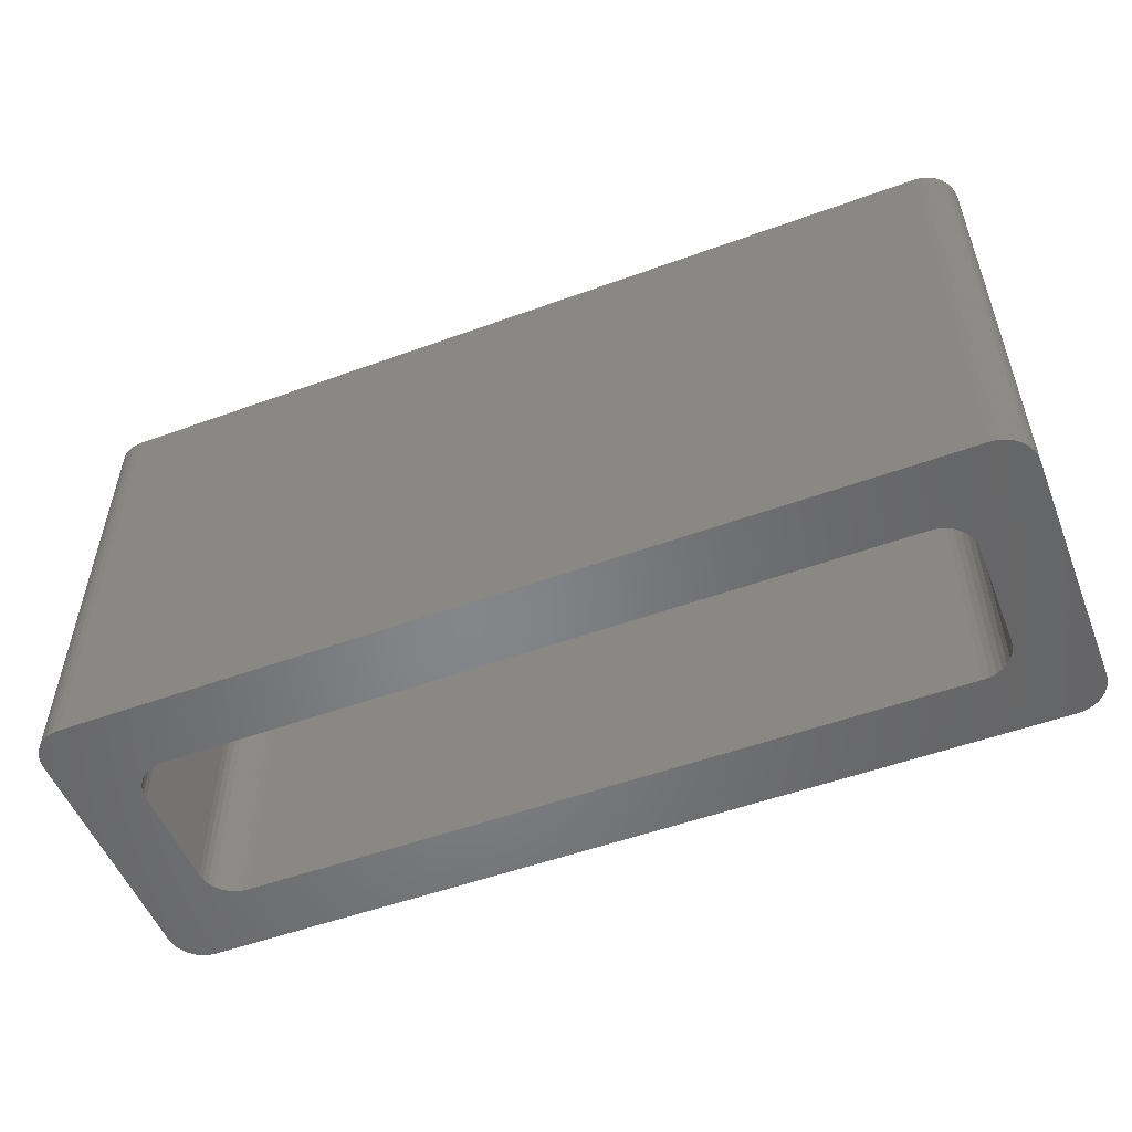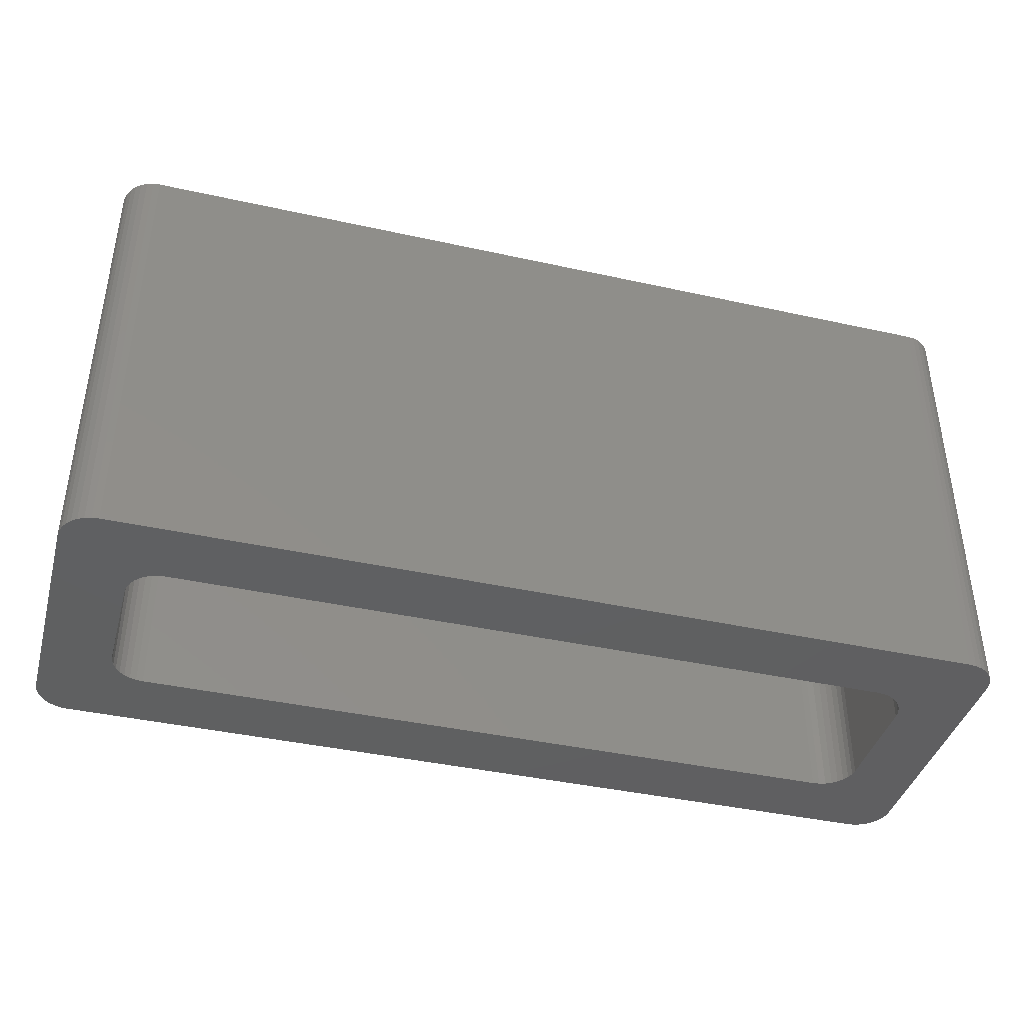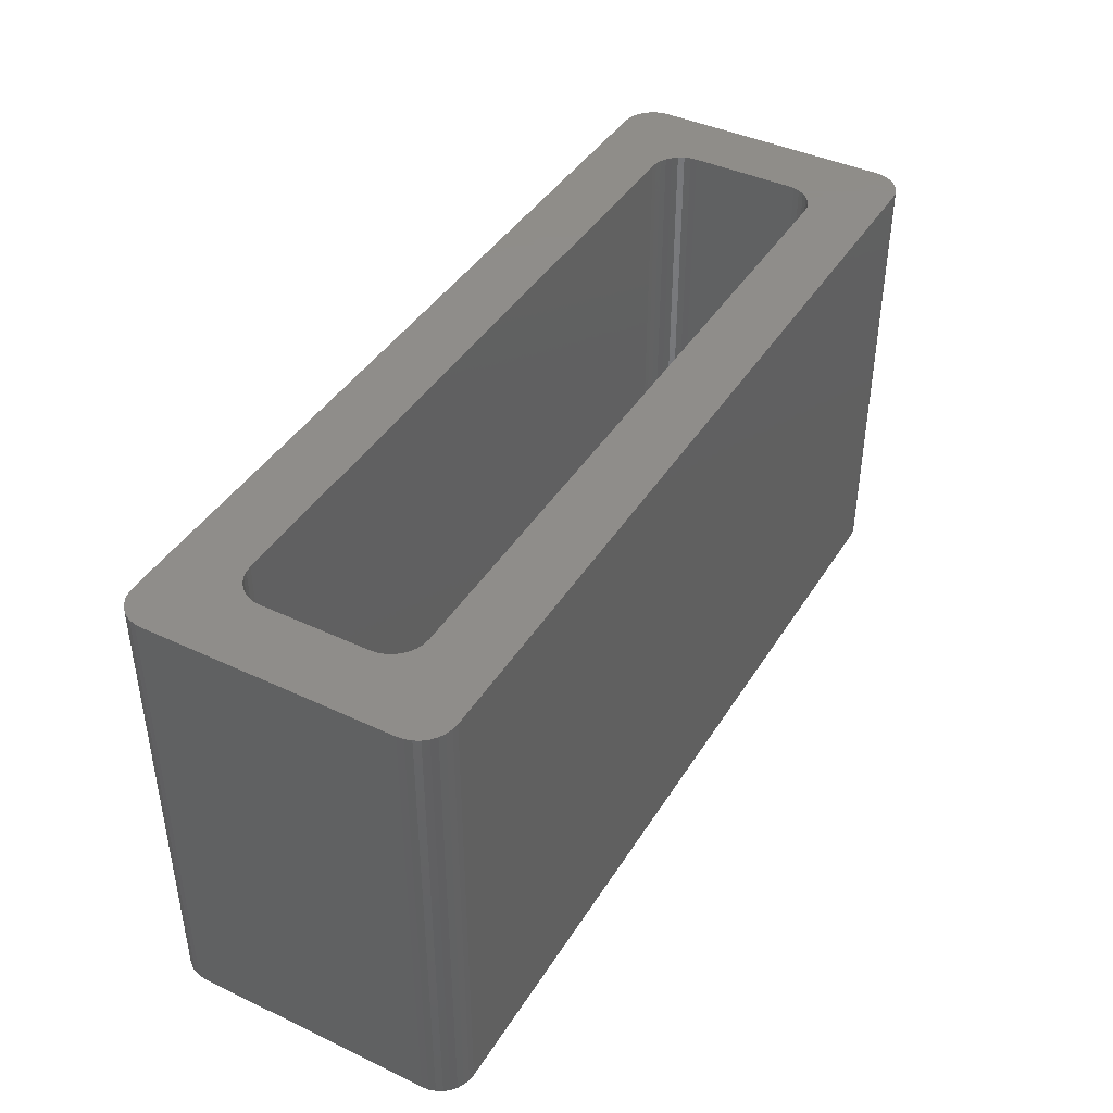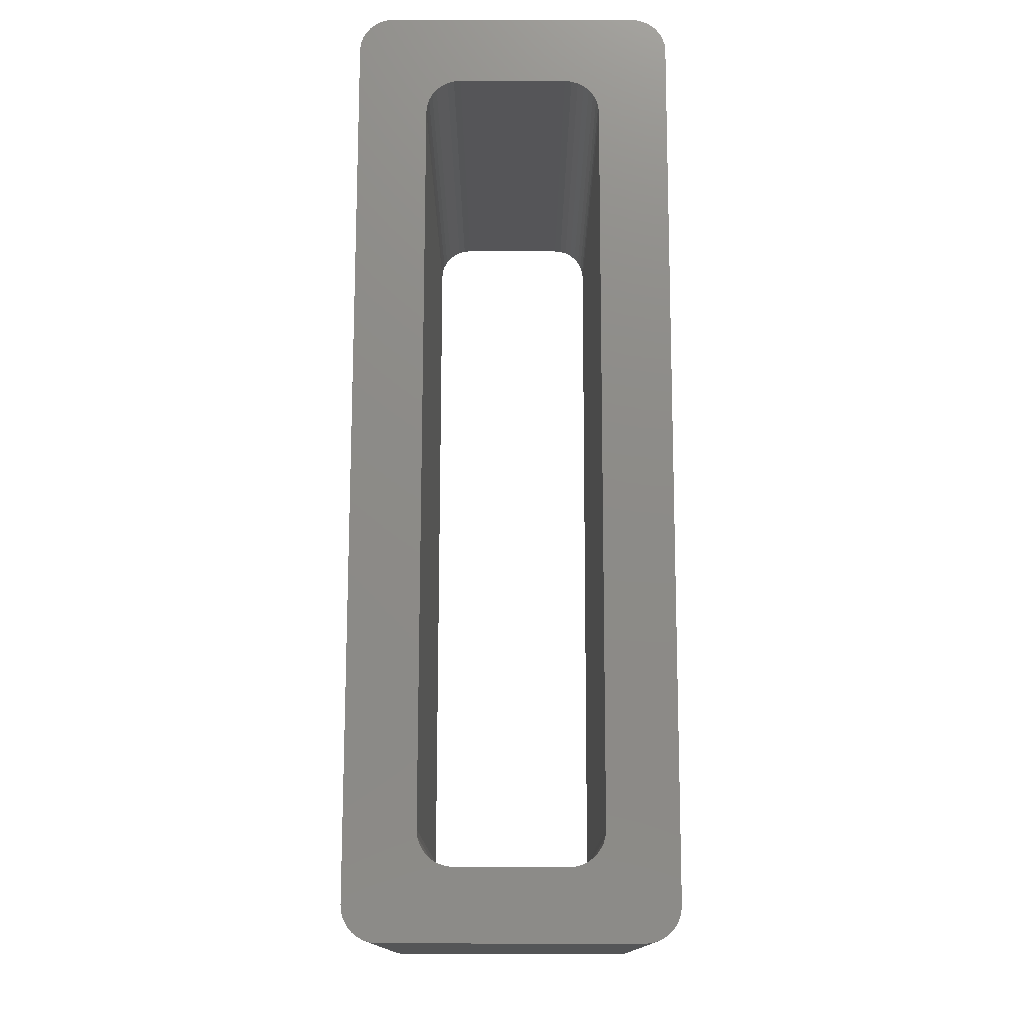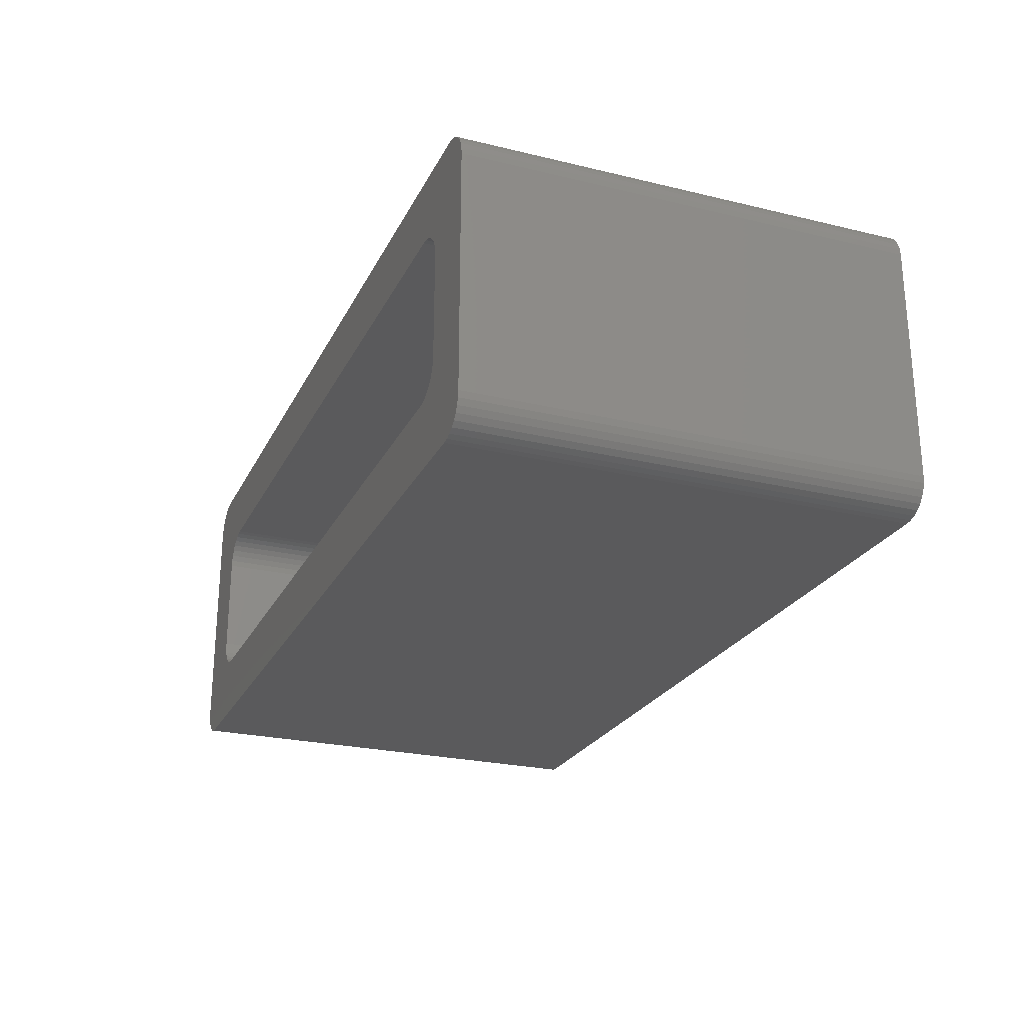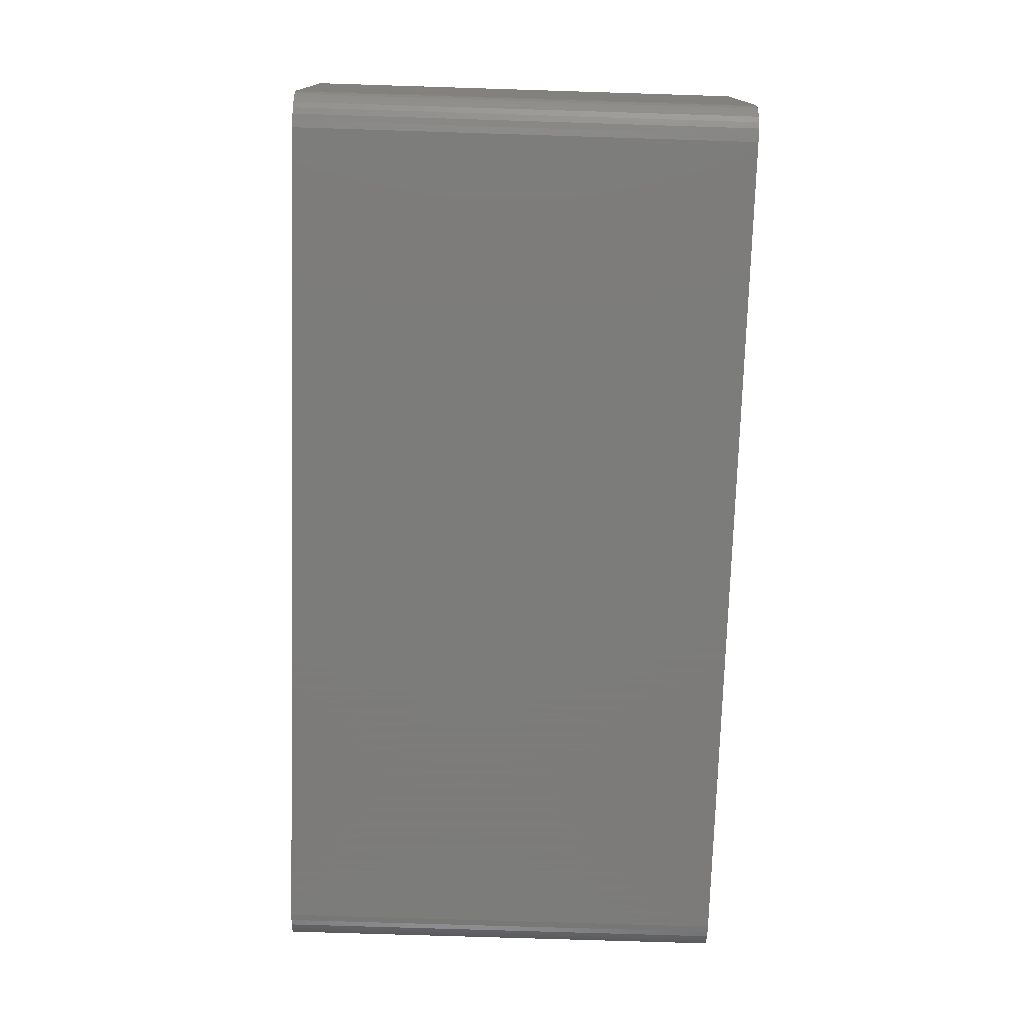
<metadata>
{"format":"stl","ext":"stl","renderer":"f3d","projection":"perspective","resolution":1024,"background":"white","views":[{"elev":-52.9,"azim":21.3,"up":"+Z"},{"elev":-40.4,"azim":-15.2,"up":"+Z"},{"elev":41.9,"azim":119.5,"up":"+Z"},{"elev":75.9,"azim":-89.9,"up":"+Z"},{"elev":-24.6,"azim":-111.5,"up":"+Y"},{"elev":-75.2,"azim":88.2,"up":"+Y"}]}
</metadata>
<code>
# stl→obj: 180 verts, 288 faces
v 23 -1 13.5
v 24 -7.1 13.5
v 24 2 13.5
v 24.2 -7.081 13.5
v 24.2 1.981 13.5
v 24.38 -7.024 13.5
v 24.38 1.924 13.5
v 24.56 -6.931 13.5
v 24.56 1.831 13.5
v 24.71 -6.807 13.5
v 24.71 1.707 13.5
v 24.83 -6.656 13.5
v 24.83 1.556 13.5
v 24.92 -6.483 13.5
v 24.92 1.383 13.5
v 24.98 -6.295 13.5
v 24.98 1.195 13.5
v 25 -6.1 13.5
v 25 1 13.5
v -1 2 13.5
v 1 -1.547e-19 13.5
v 22 1.087e-15 13.5
v 22.2 -0.01921 13.5
v 22.38 -0.07612 13.5
v 22.56 -0.1685 13.5
v 22.71 -0.2929 13.5
v 22.83 -0.4444 13.5
v 22.92 -0.6173 13.5
v 22.98 -0.8049 13.5
v -1.195 1.981 13.5
v -1 -7.1 13.5
v 0.01921 -4.295 13.5
v -4.133e-16 -4.1 13.5
v -4.133e-16 -1 13.5
v 0.01921 -0.8049 13.5
v 0.07612 -0.6173 13.5
v 0.1685 -0.4444 13.5
v 0.2929 -0.2929 13.5
v 0.4444 -0.1685 13.5
v 0.6173 -0.07612 13.5
v 0.8049 -0.01921 13.5
v 23 -4.1 13.5
v 22.98 -4.295 13.5
v 22.92 -4.483 13.5
v 22.83 -4.656 13.5
v 22.71 -4.807 13.5
v 22.56 -4.931 13.5
v 22.38 -5.024 13.5
v 22.2 -5.081 13.5
v 22 -5.1 13.5
v 1 -5.1 13.5
v 0.8049 -5.081 13.5
v 0.6173 -5.024 13.5
v 0.4444 -4.931 13.5
v 0.2929 -4.807 13.5
v 0.1685 -4.656 13.5
v 0.07612 -4.483 13.5
v -1.195 -7.081 13.5
v -1.383 1.924 13.5
v -1.383 -7.024 13.5
v -1.556 1.831 13.5
v -1.556 -6.931 13.5
v -1.707 1.707 13.5
v -1.707 -6.807 13.5
v -1.831 1.556 13.5
v -1.831 -6.656 13.5
v -1.924 1.383 13.5
v -1.924 -6.483 13.5
v -1.981 1.195 13.5
v -1.981 -6.295 13.5
v -2 1 13.5
v -2 -6.1 13.5
v -6.365e-16 -1 -1.28e-15
v -1 -7.1 -1.528e-15
v -1 2 -2.872e-15
v -1.195 -7.081 -3.428e-15
v -1.195 1.981 -2.874e-15
v -1.383 -7.024 -3.425e-15
v -1.383 1.924 -2.877e-15
v -1.556 -6.931 -3.419e-15
v -1.556 1.831 -2.883e-15
v -1.707 -6.807 -3.412e-15
v -1.707 1.707 -2.89e-15
v -1.831 -6.656 -3.402e-15
v -1.831 1.556 -2.9e-15
v -1.924 -6.483 -3.392e-15
v -1.924 1.383 -2.91e-15
v -1.981 -6.295 -3.38e-15
v -1.981 1.195 -2.922e-15
v -2 -6.1 -3.368e-15
v -2 1 -1.379e-15
v 24 2 -8.814e-16
v 22 -3.186e-15 -1.219e-15
v 1 4.747e-16 -1.219e-15
v 0.8049 -0.01921 -1.22e-15
v 0.6173 -0.07612 -1.223e-15
v 0.4444 -0.1685 -1.229e-15
v 0.2929 -0.2929 -1.236e-15
v 0.1685 -0.4444 -1.246e-15
v 0.07612 -0.6173 -1.256e-15
v 0.01921 -0.8049 -1.268e-15
v 24.2 1.981 -2.874e-15
v 24 -7.1 -3.43e-15
v 22.98 -4.295 -5.933e-16
v 23 -4.1 -5.814e-16
v 23 -1 -1.28e-15
v 22.98 -0.8049 -1.268e-15
v 22.92 -0.6173 -1.256e-15
v 22.83 -0.4444 -1.246e-15
v 22.71 -0.2929 -1.236e-15
v 22.56 -0.1685 -1.229e-15
v 22.38 -0.07612 -1.223e-15
v 22.2 -0.01921 -1.22e-15
v 1.875e-33 -4.1 -1.5e-15
v 0.01921 -4.295 -1.482e-15
v 0.07612 -4.483 -1.493e-15
v 0.1685 -4.656 -1.504e-15
v 0.2929 -4.807 -1.513e-15
v 0.4444 -4.931 -1.52e-15
v 0.6173 -5.024 -1.526e-15
v 0.8049 -5.081 -1.53e-15
v 1 -5.1 -1.531e-15
v 22 -5.1 -1.531e-15
v 22.2 -5.081 -6.415e-16
v 22.38 -5.024 -6.38e-16
v 22.56 -4.931 -6.323e-16
v 22.71 -4.807 -6.247e-16
v 22.83 -4.656 -6.154e-16
v 22.92 -4.483 -6.048e-16
v 24.2 -7.081 -3.428e-15
v 24.38 1.924 -2.877e-15
v 24.38 -7.024 -3.425e-15
v 24.56 1.831 -2.883e-15
v 24.56 -6.931 -3.419e-15
v 24.71 1.707 -2.89e-15
v 24.71 -6.807 -3.412e-15
v 24.83 1.556 -2.9e-15
v 24.83 -6.656 -3.402e-15
v 24.92 1.383 -2.91e-15
v 24.92 -6.483 -3.392e-15
v 24.98 1.195 -2.922e-15
v 24.98 -6.295 -3.38e-15
v 25 1 -2.934e-15
v 25 -6.1 -1.715e-15
v -2 1 -3.775e-15
v -2 -6.1 -1.757e-15
v -1 -7.1 -5.204e-15
v 24 -7.1 -2.784e-15
v 25 -6.1 -3.675e-15
v 25 1 -1.28e-15
v 24 2 -3.338e-15
v -1 2 -1.004e-15
v 1.77e-31 -4.1 -2.251e-15
v 7.686e-33 -1 -1.405e-15
v -2.053e-15 -1 13.5
v 22 -5.1 2.634e-15
v 23 -1 4.135e-16
v 23 -4.1 -1.47e-15
v 1 6.123e-17 -2.665e-15
v 22 6.736e-16 -1.219e-15
v 22 -5.011e-16 13.5
v 1 4.439e-16 13.5
v 22 -5.1 -6.426e-16
v 23 -4.1 7.627e-16
v 1 8.879e-16 13.5
v -6.365e-16 -1 -2.346e-15
v -1.639e-15 -1 13.5
v 22 -7.361e-16 -8.882e-16
v 22 -2.92e-15 13.5
v 0 -4.1 -1.47e-15
v -8.266e-16 -4.1 13.5
v 1 -5.1 6.587e-16
v -1 2 -3.461e-15
v -2 1 -2.934e-15
v -2 -6.1 -3.717e-15
v -1 -7.1 -3.43e-15
v 25 1 -4.564e-15
v 24 2 -2.872e-15
v 24 -7.1 -2.907e-15
v 25 -6.1 -3.368e-15
f 1 2 3
f 2 4 3
f 3 4 5
f 4 6 5
f 5 6 7
f 6 8 7
f 7 8 9
f 8 10 9
f 9 10 11
f 10 12 11
f 11 12 13
f 12 14 13
f 13 14 15
f 14 16 15
f 15 16 17
f 16 18 17
f 17 18 19
f 3 20 21
f 3 21 22
f 3 22 23
f 3 23 24
f 3 24 25
f 3 25 26
f 3 26 27
f 3 27 28
f 3 28 29
f 3 29 1
f 20 30 31
f 20 31 32
f 20 32 33
f 20 33 34
f 20 34 35
f 20 35 36
f 20 36 37
f 20 37 38
f 20 38 39
f 20 39 40
f 20 40 41
f 20 41 21
f 2 1 42
f 2 42 43
f 2 43 44
f 2 44 45
f 2 45 46
f 2 46 47
f 2 47 48
f 2 48 49
f 2 49 50
f 2 50 51
f 2 51 31
f 31 51 52
f 31 52 53
f 31 53 54
f 31 54 55
f 31 55 56
f 31 56 57
f 31 57 32
f 31 30 58
f 30 59 58
f 58 59 60
f 59 61 60
f 60 61 62
f 61 63 62
f 62 63 64
f 63 65 64
f 64 65 66
f 65 67 66
f 66 67 68
f 67 69 68
f 68 69 70
f 69 71 70
f 70 71 72
f 73 74 75
f 74 76 75
f 75 76 77
f 76 78 77
f 77 78 79
f 78 80 79
f 79 80 81
f 80 82 81
f 81 82 83
f 82 84 83
f 83 84 85
f 84 86 85
f 85 86 87
f 86 88 87
f 87 88 89
f 88 90 89
f 89 90 91
f 75 92 93
f 75 93 94
f 75 94 95
f 75 95 96
f 75 96 97
f 75 97 98
f 75 98 99
f 75 99 100
f 75 100 101
f 75 101 73
f 92 102 103
f 92 103 104
f 92 104 105
f 92 105 106
f 92 106 107
f 92 107 108
f 92 108 109
f 92 109 110
f 92 110 111
f 92 111 112
f 92 112 113
f 92 113 93
f 74 73 114
f 74 114 115
f 74 115 116
f 74 116 117
f 74 117 118
f 74 118 119
f 74 119 120
f 74 120 121
f 74 121 122
f 74 122 123
f 74 123 103
f 103 123 124
f 103 124 125
f 103 125 126
f 103 126 127
f 103 127 128
f 103 128 129
f 103 129 104
f 103 102 130
f 102 131 130
f 130 131 132
f 131 133 132
f 132 133 134
f 133 135 134
f 134 135 136
f 135 137 136
f 136 137 138
f 137 139 138
f 138 139 140
f 139 141 140
f 140 141 142
f 141 143 142
f 142 143 144
f 71 145 146
f 71 146 72
f 31 147 148
f 31 148 2
f 18 149 150
f 18 150 19
f 3 151 152
f 3 152 20
f 33 153 154
f 33 154 155
f 156 122 51
f 156 51 50
f 1 157 158
f 1 158 42
f 159 160 161
f 159 161 162
f 124 163 50
f 124 50 49
f 125 124 49
f 125 49 48
f 126 125 48
f 126 48 47
f 127 126 47
f 127 47 46
f 128 127 46
f 128 46 45
f 129 128 45
f 129 45 44
f 104 129 44
f 104 44 43
f 164 104 43
f 164 43 42
f 95 94 165
f 95 165 41
f 96 95 41
f 96 41 40
f 97 96 40
f 97 40 39
f 98 97 39
f 98 39 38
f 99 98 38
f 99 38 37
f 100 99 37
f 100 37 36
f 101 100 36
f 101 36 35
f 166 101 35
f 166 35 167
f 107 106 1
f 107 1 29
f 108 107 29
f 108 29 28
f 109 108 28
f 109 28 27
f 110 109 27
f 110 27 26
f 111 110 26
f 111 26 25
f 112 111 25
f 112 25 24
f 113 112 24
f 113 24 23
f 168 113 23
f 168 23 169
f 115 170 171
f 115 171 32
f 116 115 32
f 116 32 57
f 117 116 57
f 117 57 56
f 118 117 56
f 118 56 55
f 119 118 55
f 119 55 54
f 120 119 54
f 120 54 53
f 121 120 53
f 121 53 52
f 172 121 52
f 172 52 51
f 77 20 173
f 77 30 20
f 79 30 77
f 79 59 30
f 81 59 79
f 81 61 59
f 83 61 81
f 83 63 61
f 85 63 83
f 85 65 63
f 87 65 85
f 87 67 65
f 89 67 87
f 89 69 67
f 174 69 89
f 174 71 69
f 88 72 175
f 88 70 72
f 86 70 88
f 86 68 70
f 84 68 86
f 84 66 68
f 82 66 84
f 82 64 66
f 80 64 82
f 80 62 64
f 78 62 80
f 78 60 62
f 76 60 78
f 76 58 60
f 176 58 76
f 176 31 58
f 141 19 177
f 141 17 19
f 139 17 141
f 139 15 17
f 137 15 139
f 137 13 15
f 135 13 137
f 135 11 13
f 133 11 135
f 133 9 11
f 131 9 133
f 131 7 9
f 102 7 131
f 102 5 7
f 178 5 102
f 178 3 5
f 130 2 179
f 130 4 2
f 132 4 130
f 132 6 4
f 134 6 132
f 134 8 6
f 136 8 134
f 136 10 8
f 138 10 136
f 138 12 10
f 140 12 138
f 140 14 12
f 142 14 140
f 142 16 14
f 180 16 142
f 180 18 16

</code>
